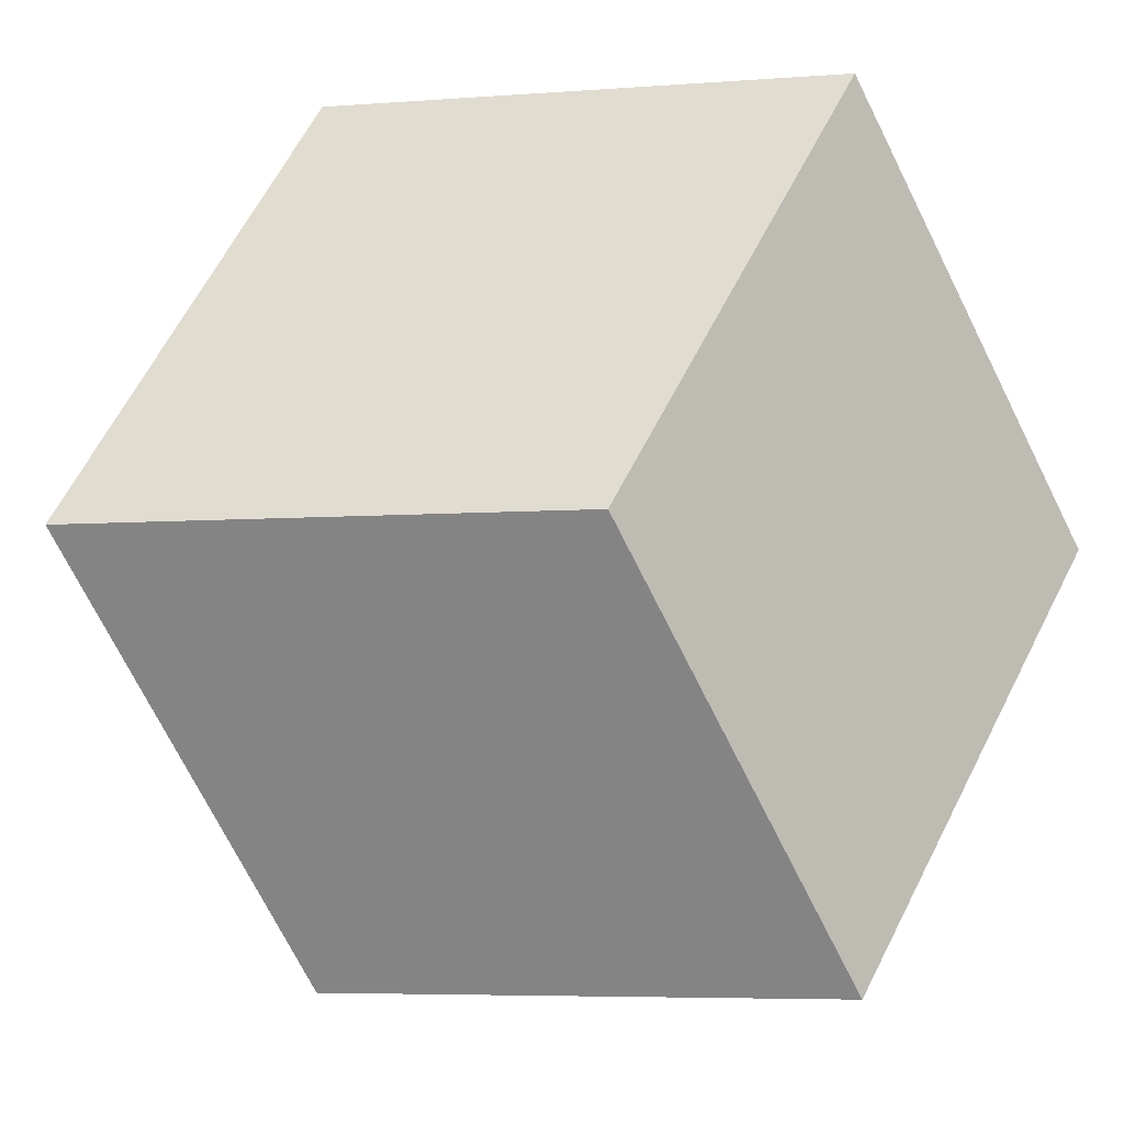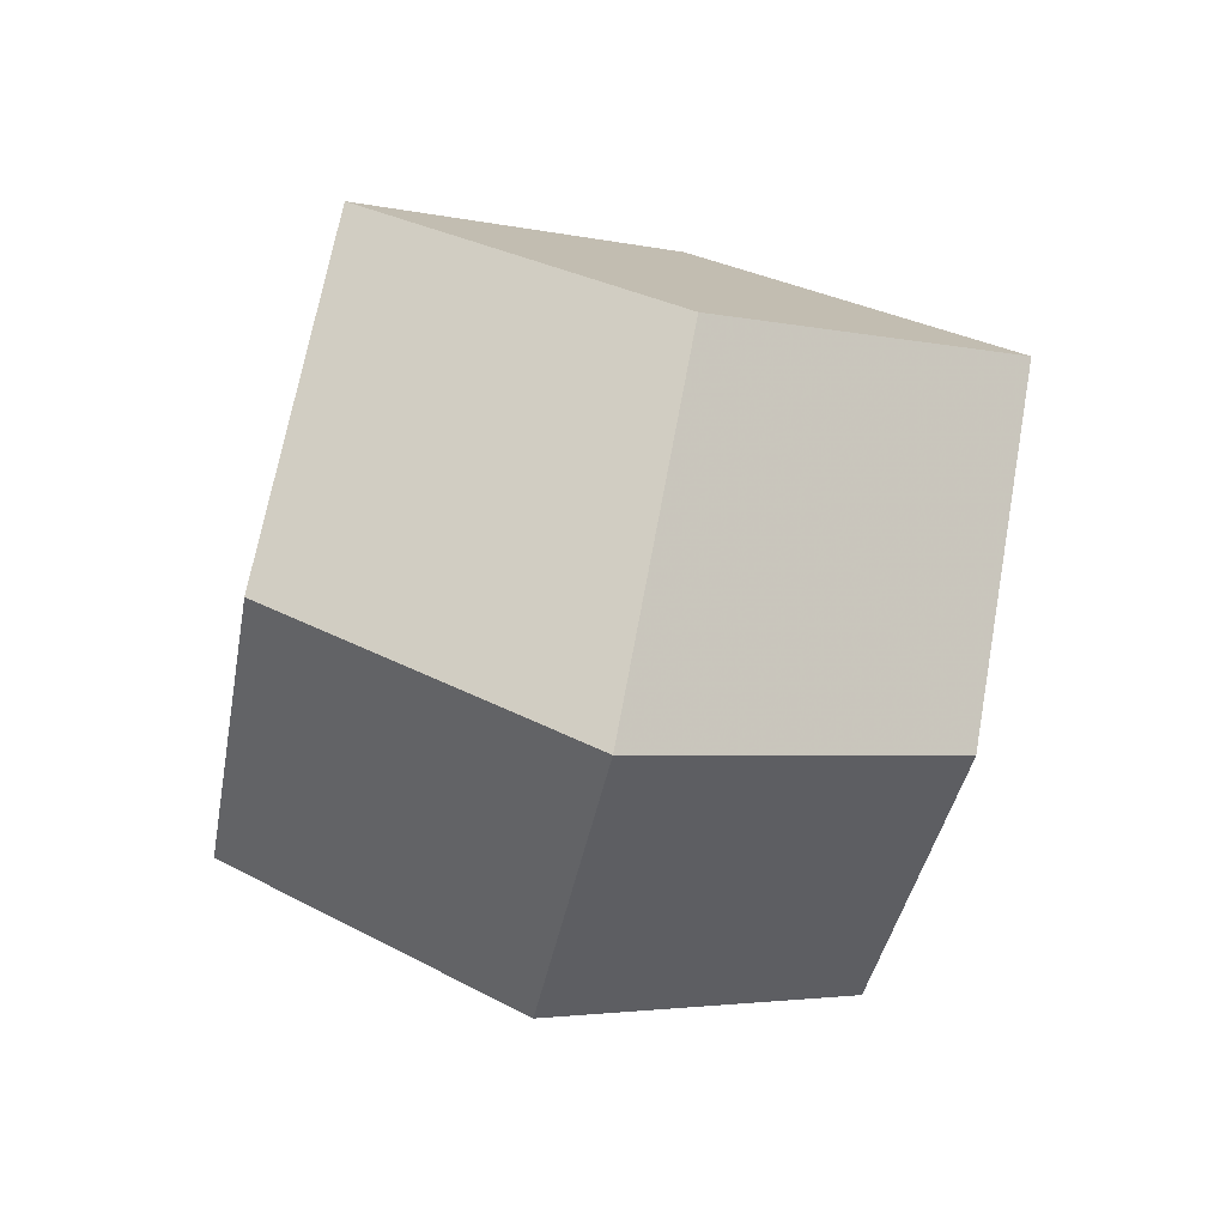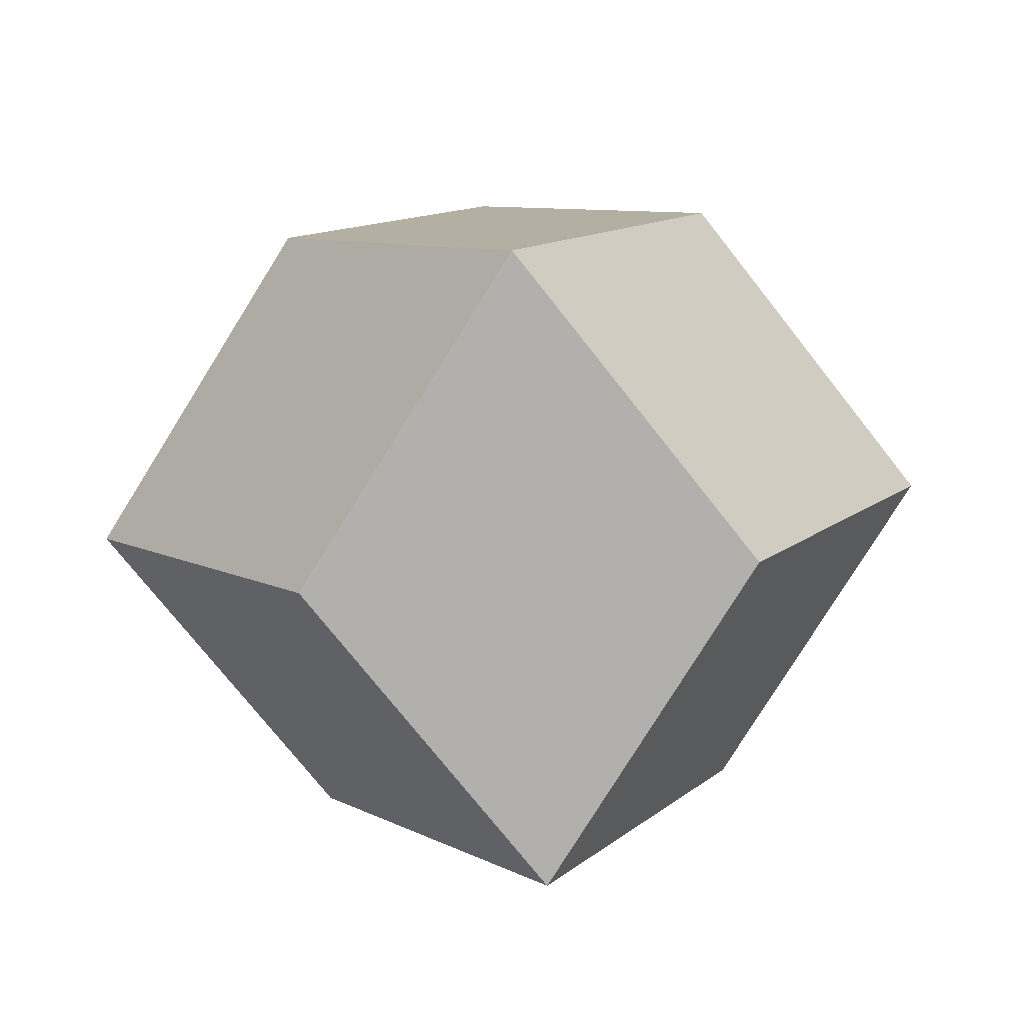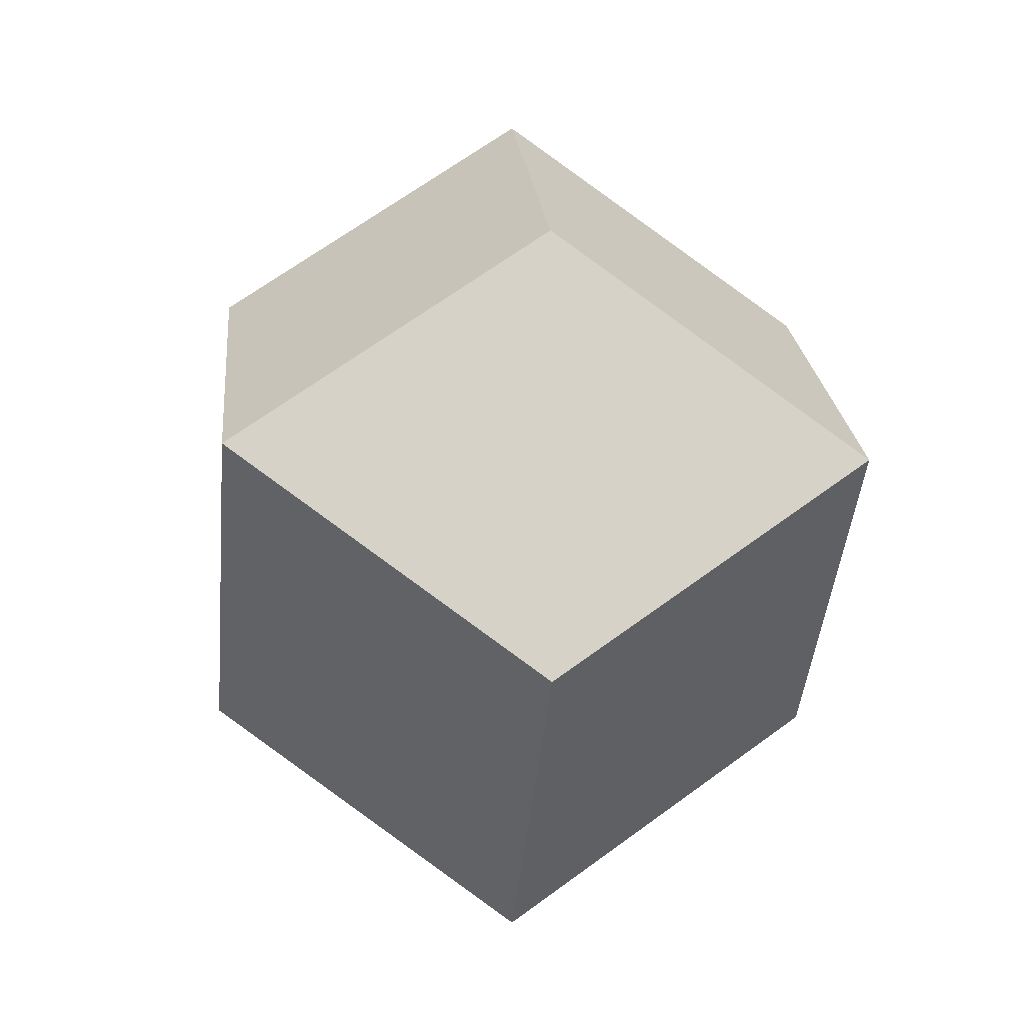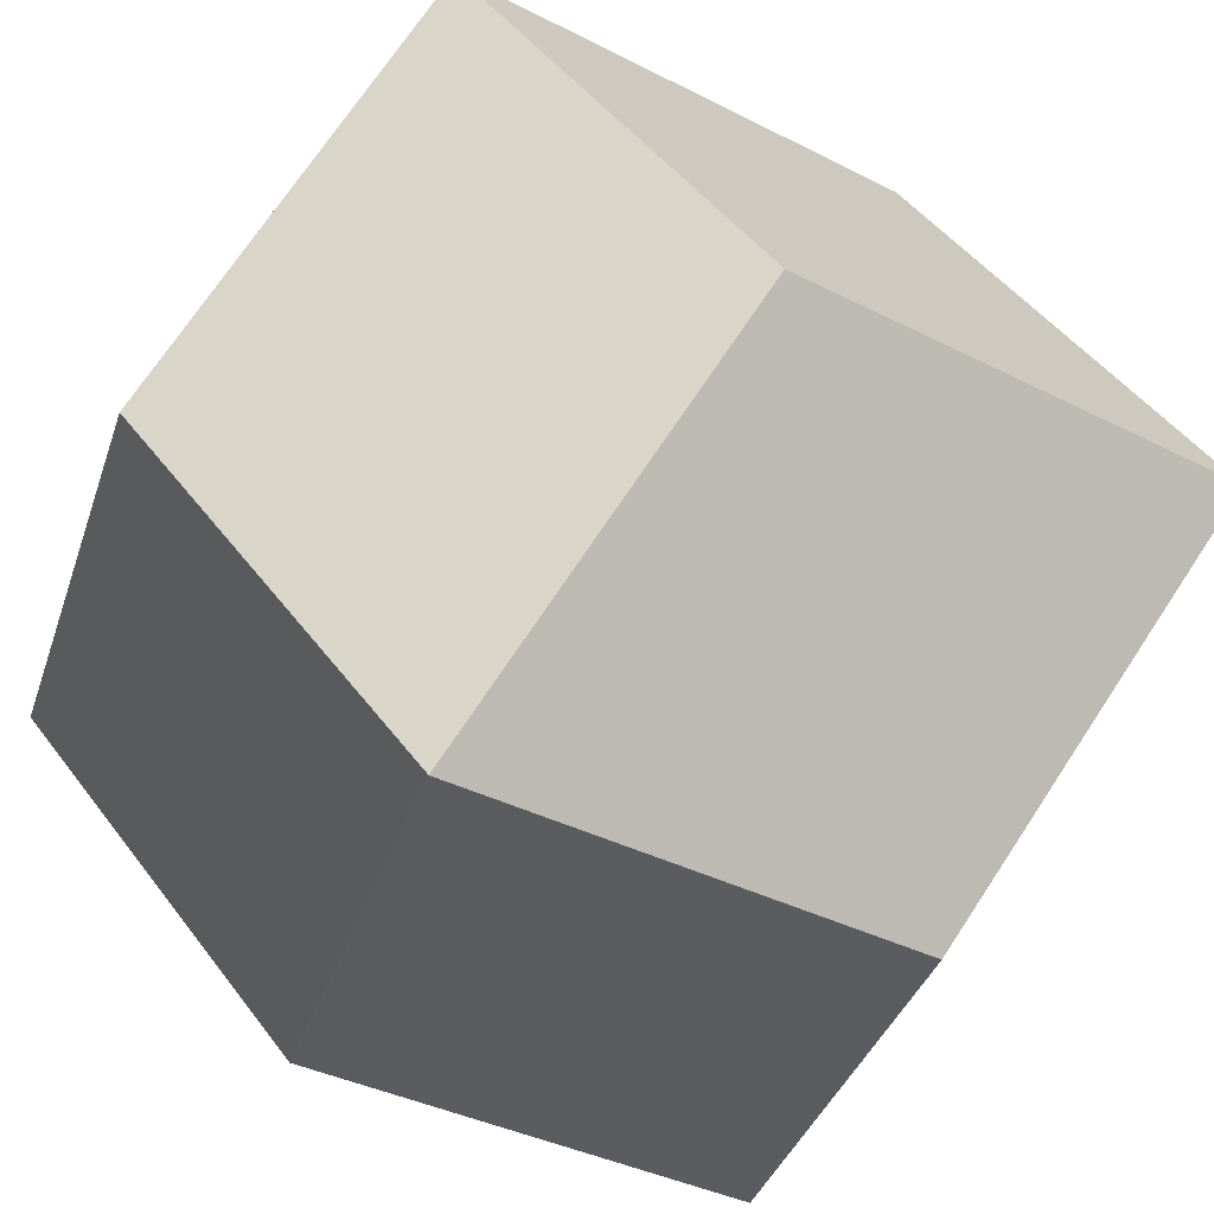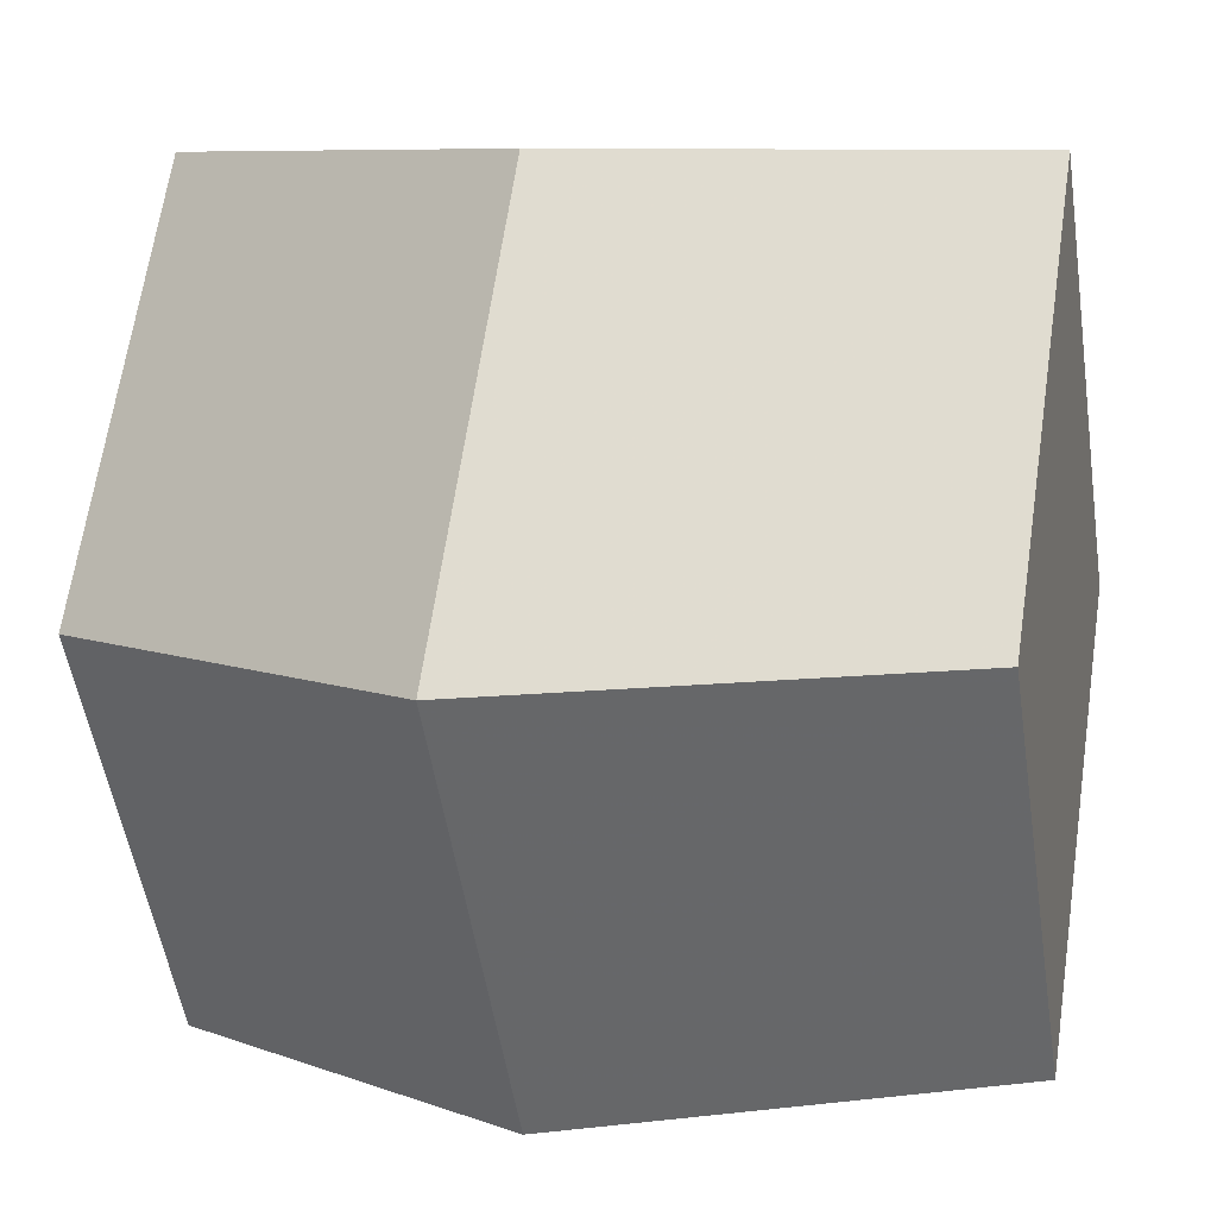
<metadata>
{"format":"obj","ext":"obj","renderer":"f3d","projection":"perspective","resolution":1024,"background":"white","views":[{"elev":-5.0,"azim":-129.6,"up":"+Y"},{"elev":-76.0,"azim":167.3,"up":"+Z"},{"elev":56.7,"azim":40.5,"up":"+Z"},{"elev":-10.7,"azim":-6.9,"up":"+Z"},{"elev":-33.7,"azim":109.0,"up":"+Y"},{"elev":7.0,"azim":-165.7,"up":"+Y"}]}
</metadata>
<code>
v -0.8165 -0.8165 0
v -0.8165 0 -0.5774
v -0.8165 0 0.5774
v -0.8165 0.8165 0
v 0 -0.8165 -0.5774
v 0 -0.8165 0.5774
v 0 0 -1.155
v 0 0 1.155
v 0 0.8165 -0.5774
v 0 0.8165 0.5774
v 0.8165 -0.8165 0
v 0.8165 0 -0.5774
v 0.8165 0 0.5774
v 0.8165 0.8165 0
f 2 1 3 4
f 1 2 7 5
f 6 8 3 1
f 2 4 9 7
f 8 10 4 3
f 11 6 1 5
f 9 4 10 14
f 5 7 12 11
f 11 13 8 6
f 7 9 14 12
f 13 14 10 8
f 14 13 11 12

</code>
